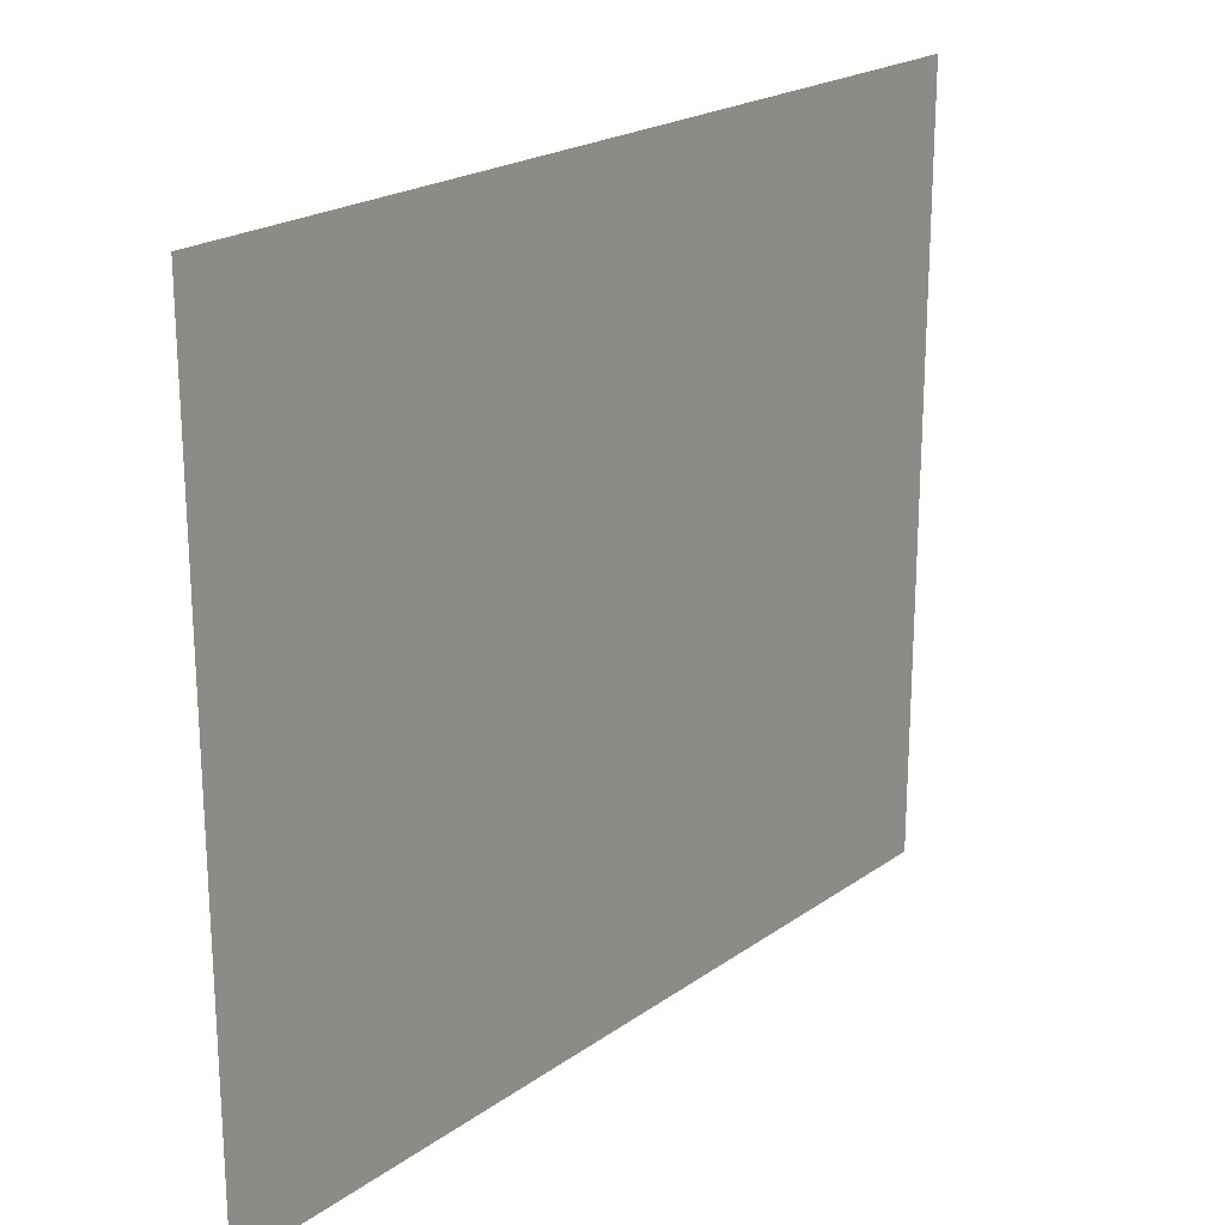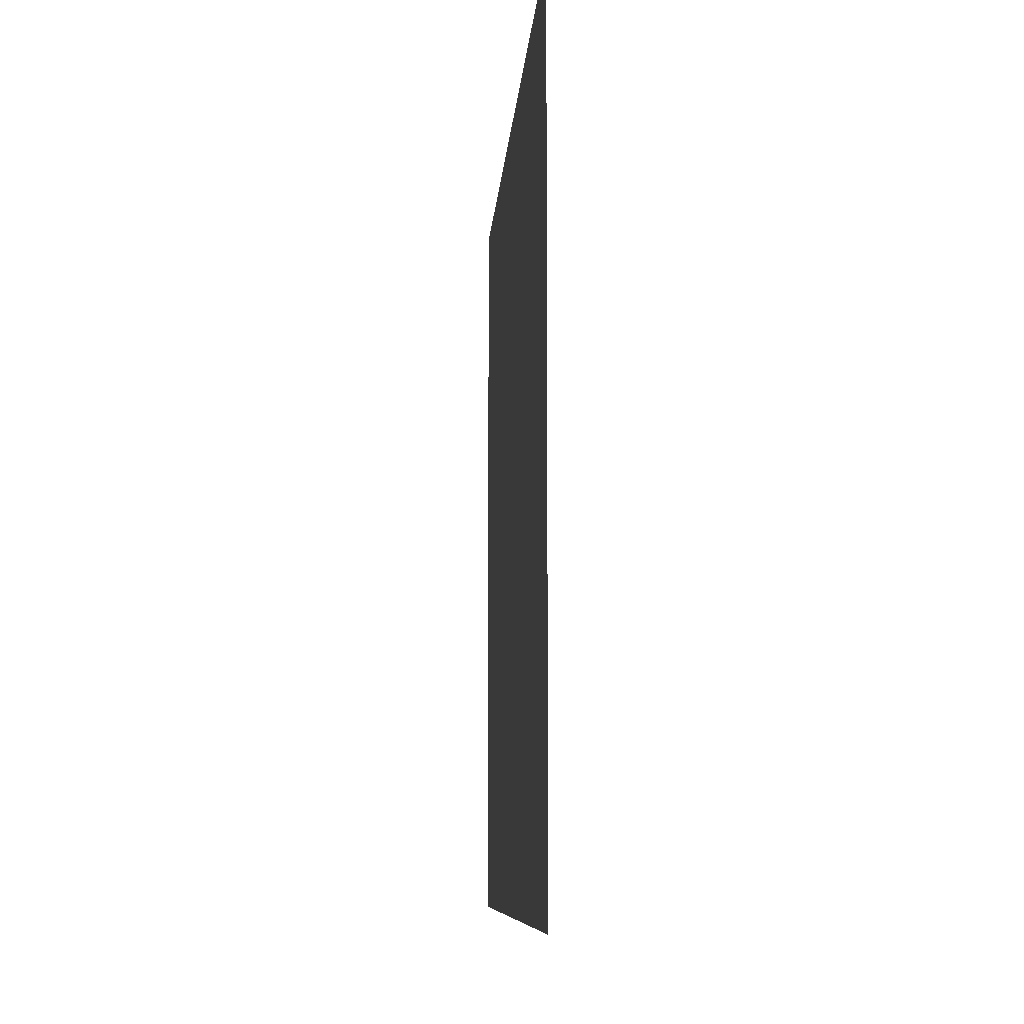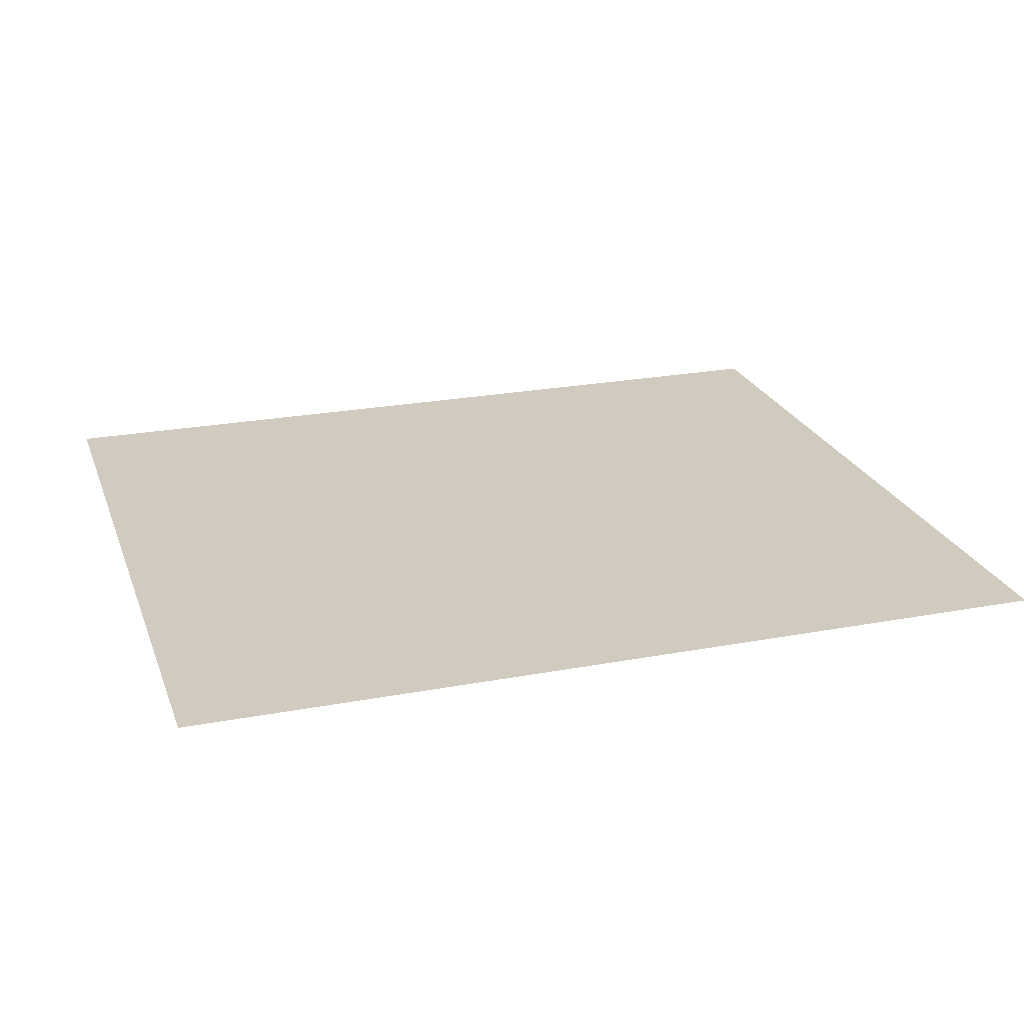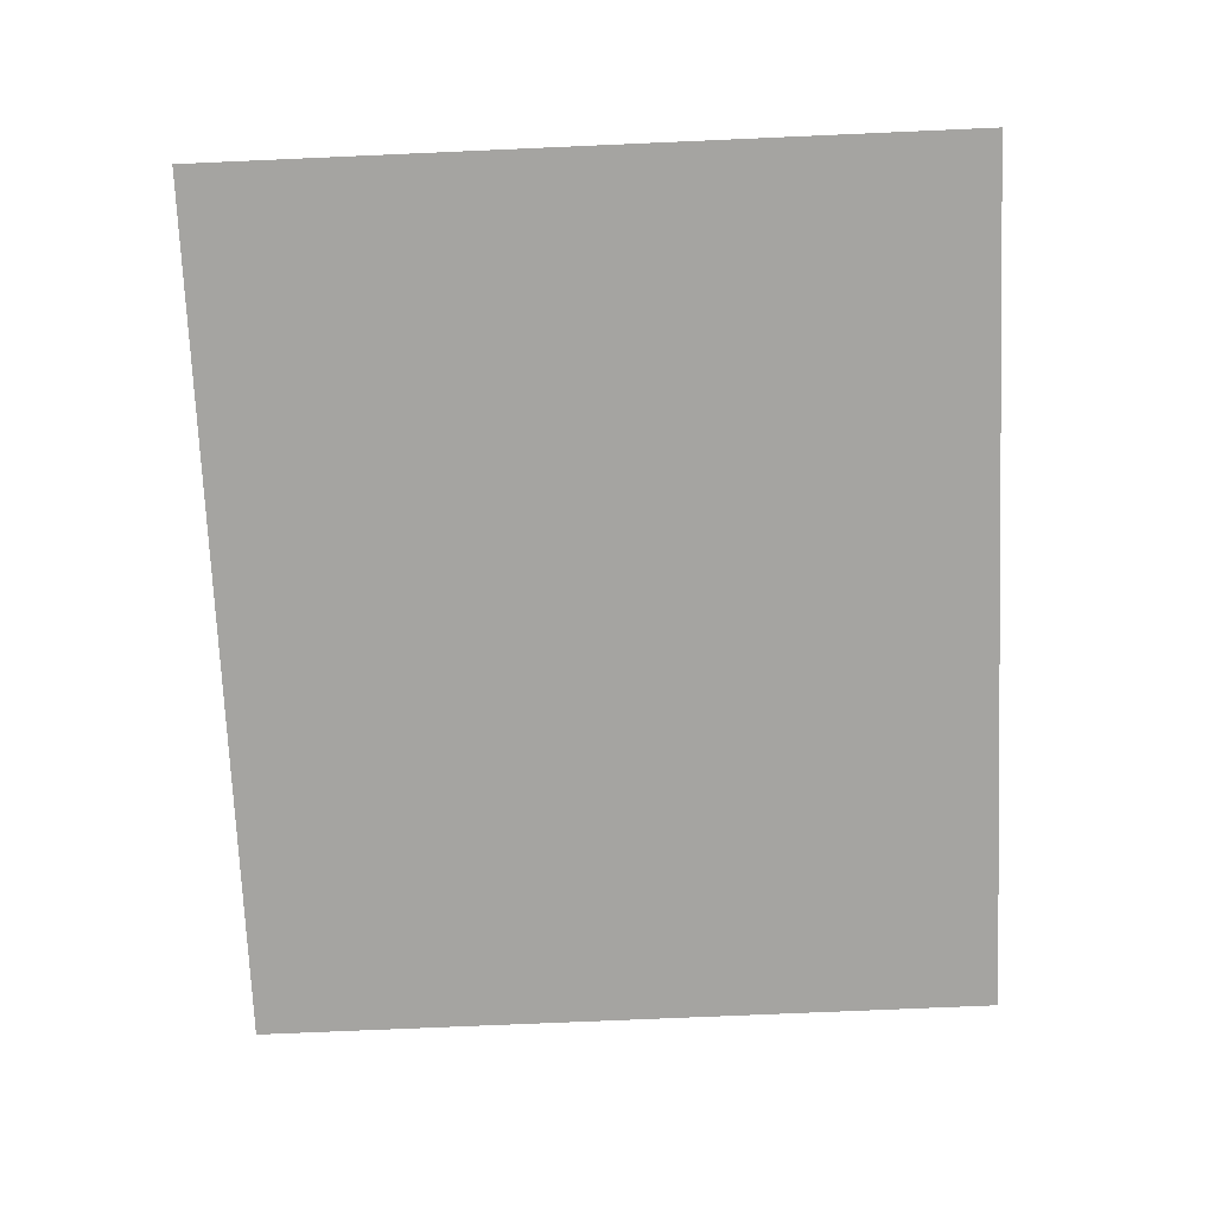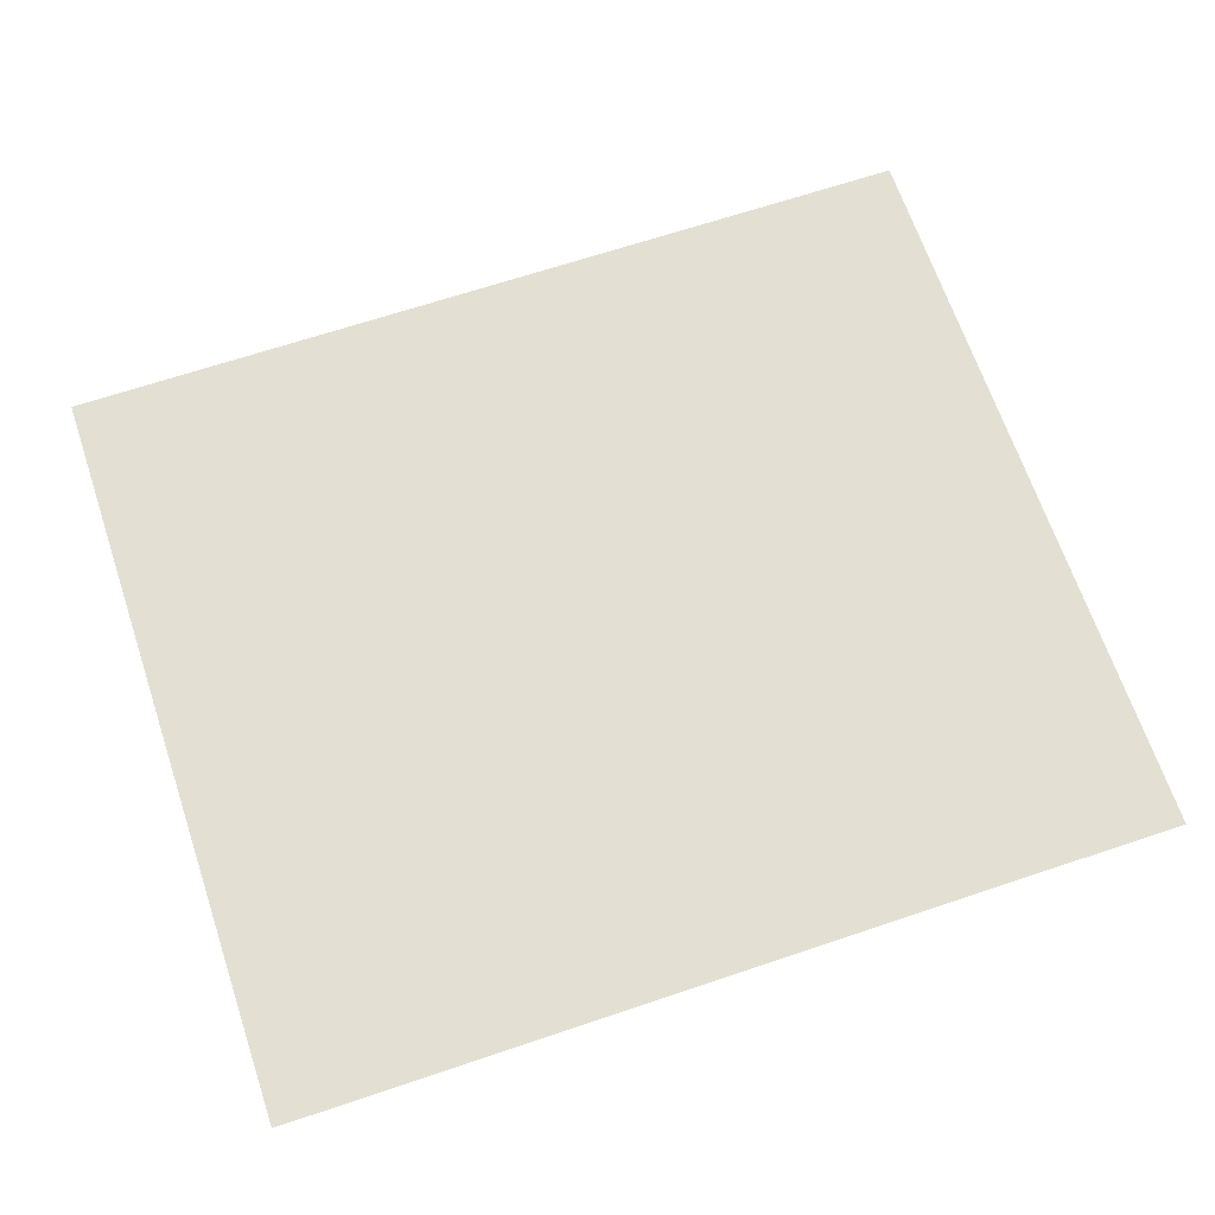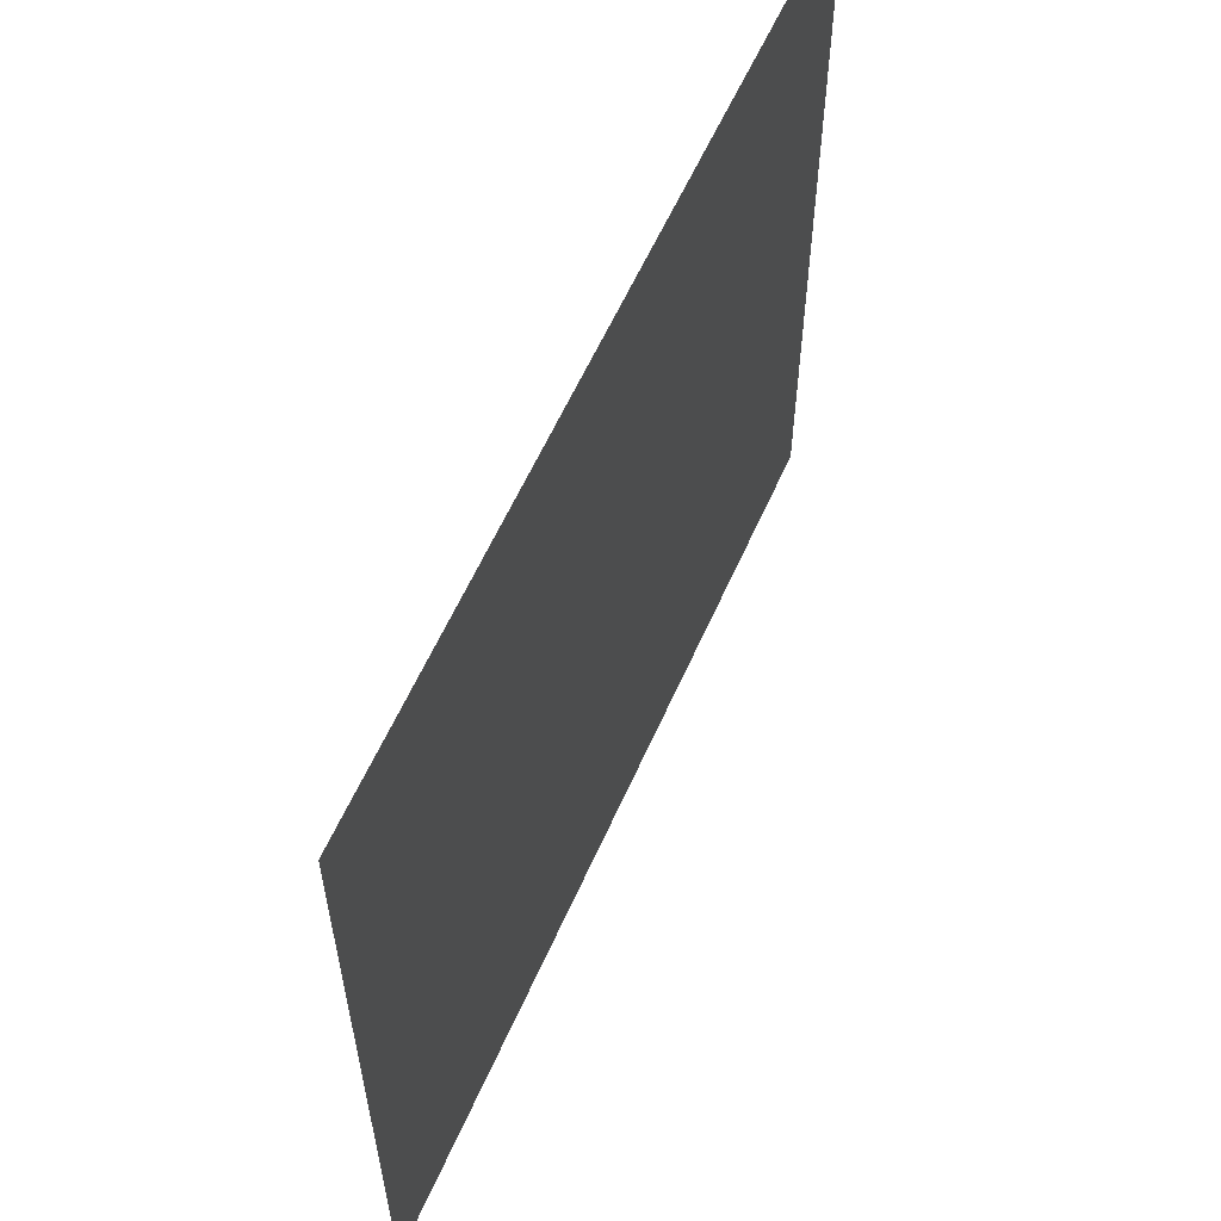
<metadata>
{"format":"obj","ext":"obj","renderer":"f3d","projection":"perspective","resolution":1024,"background":"white","views":[{"elev":21.5,"azim":-50.8,"up":"+Y"},{"elev":-8.1,"azim":86.5,"up":"+Y"},{"elev":23.6,"azim":-17.5,"up":"+Z"},{"elev":-73.3,"azim":92.5,"up":"+Z"},{"elev":66.9,"azim":161.4,"up":"+Z"},{"elev":59.1,"azim":-66.3,"up":"+Y"}]}
</metadata>
<code>
v 4838 -51.2 -1562
v 4723 -51.2 -1562
v 4723 48 -1562
v 4838 -51.2 -1562
v 4723 48 -1562
v 4838 48 -1562
f 1 2 3
f 4 5 6

</code>
